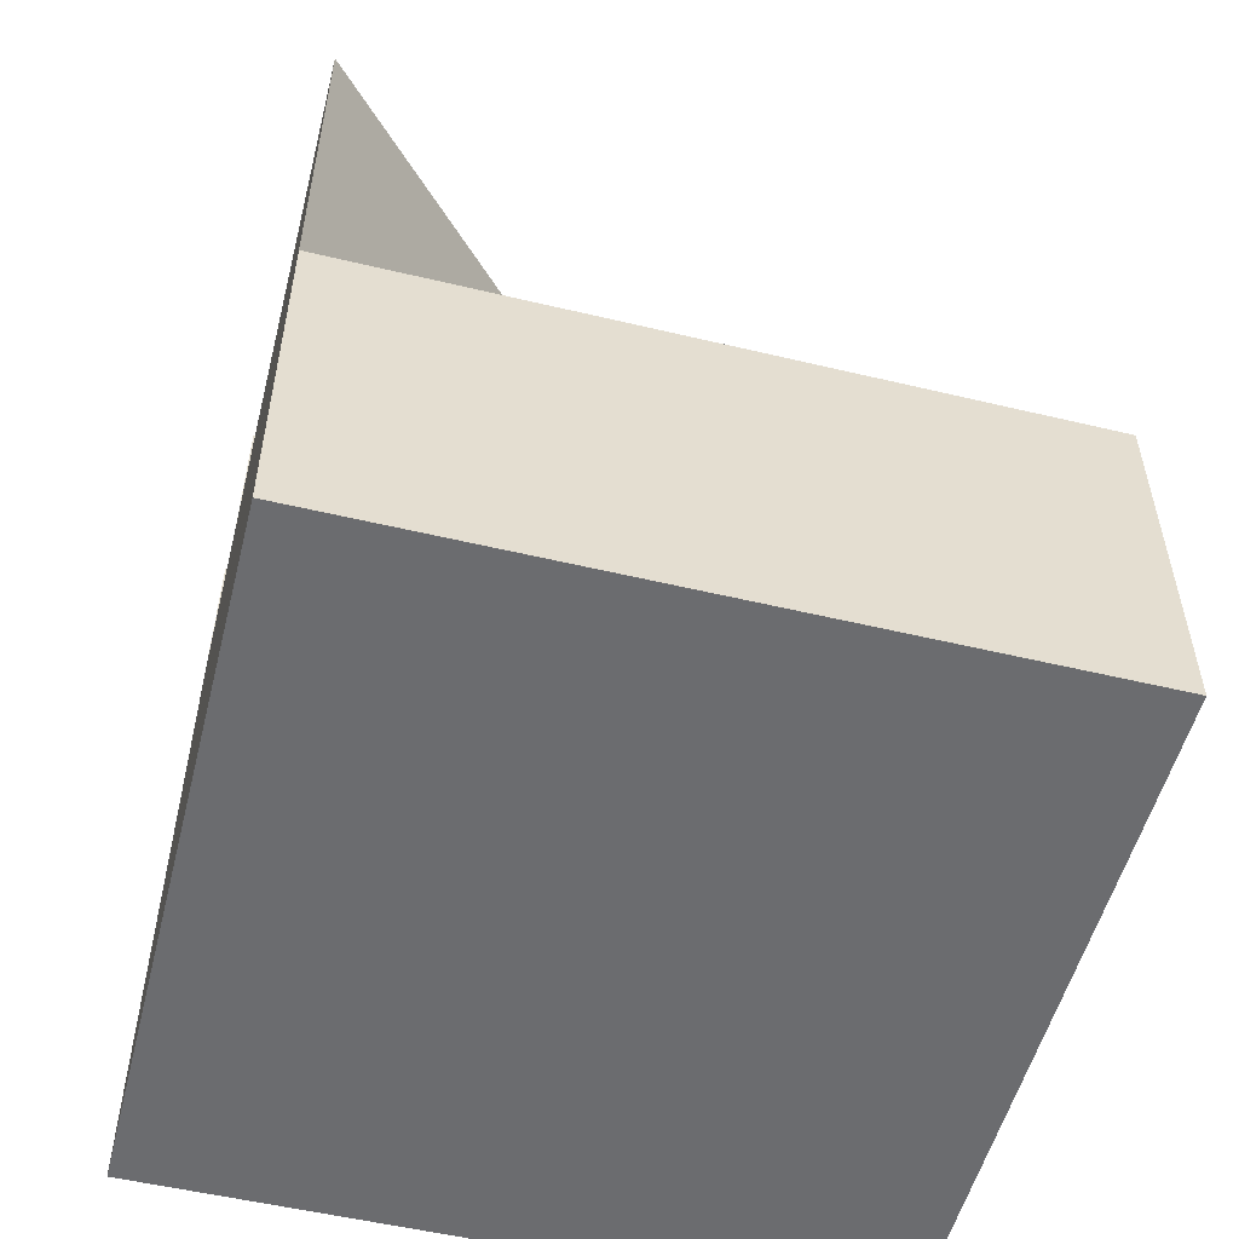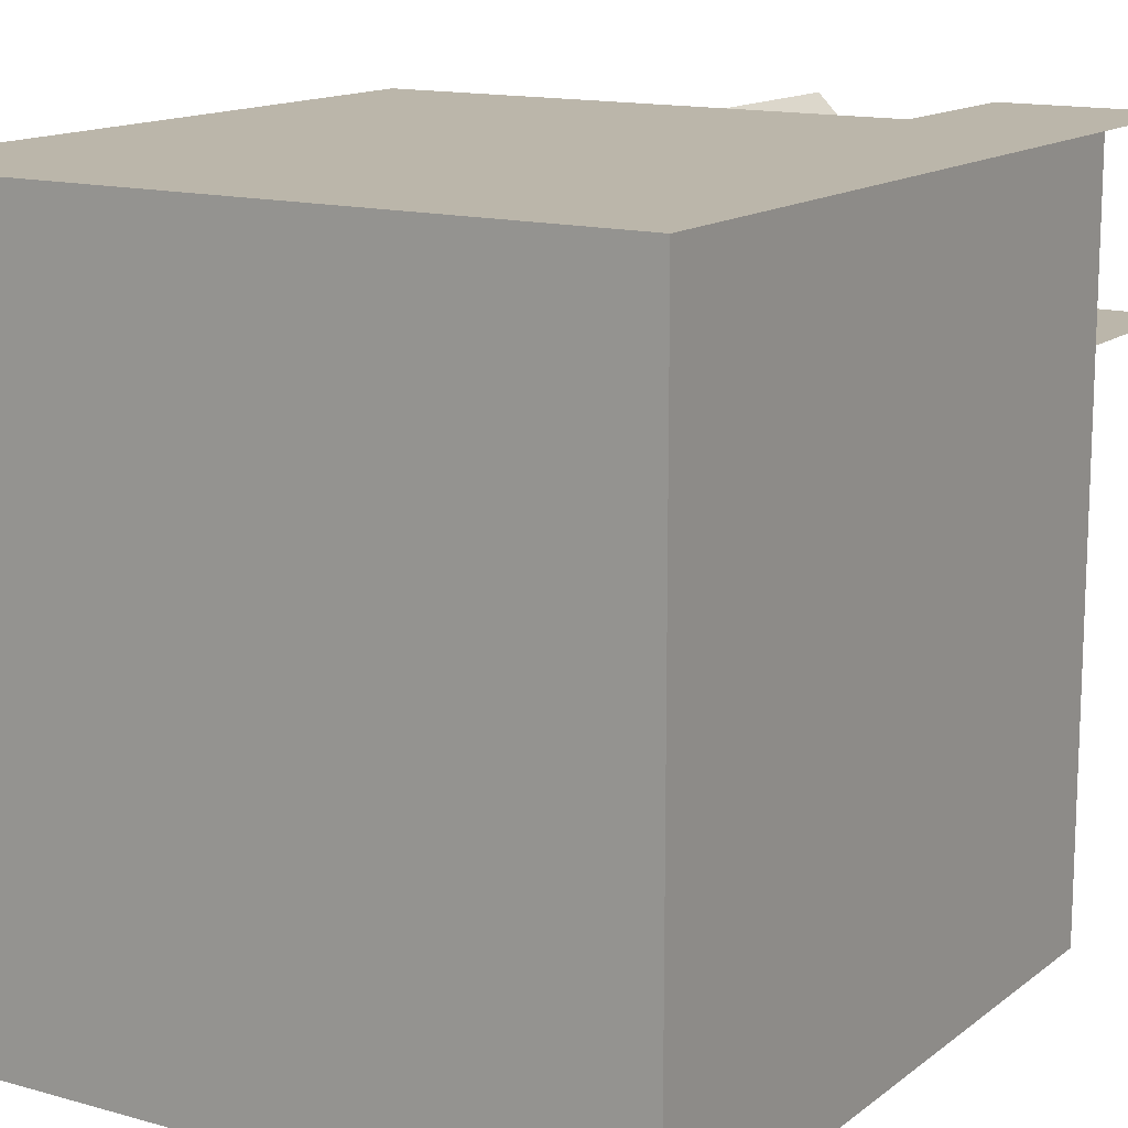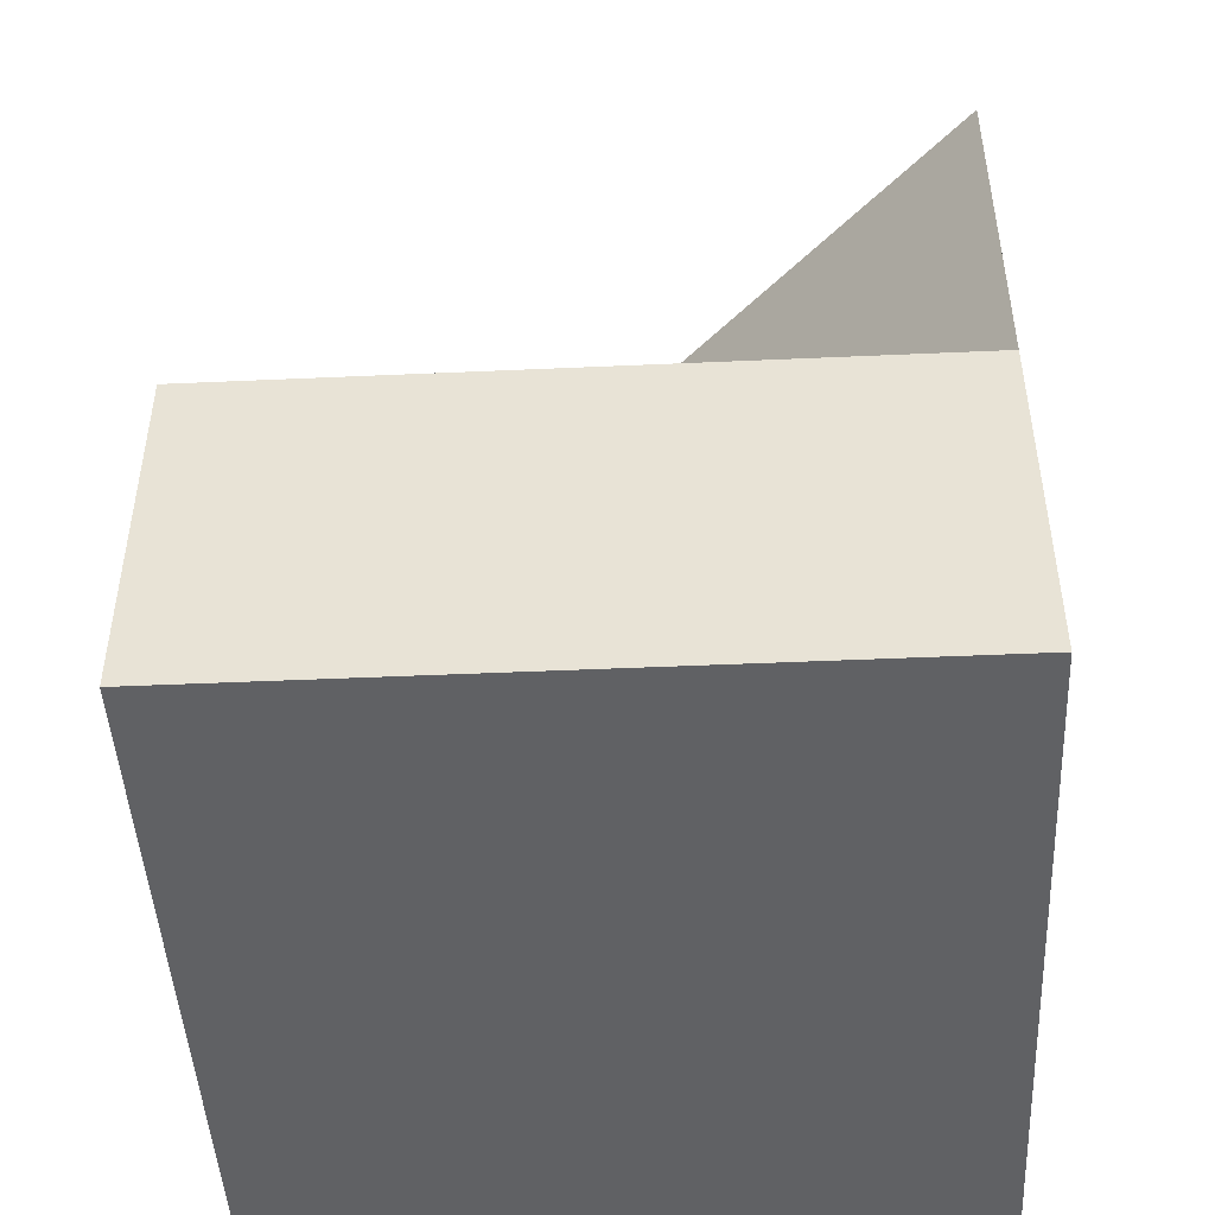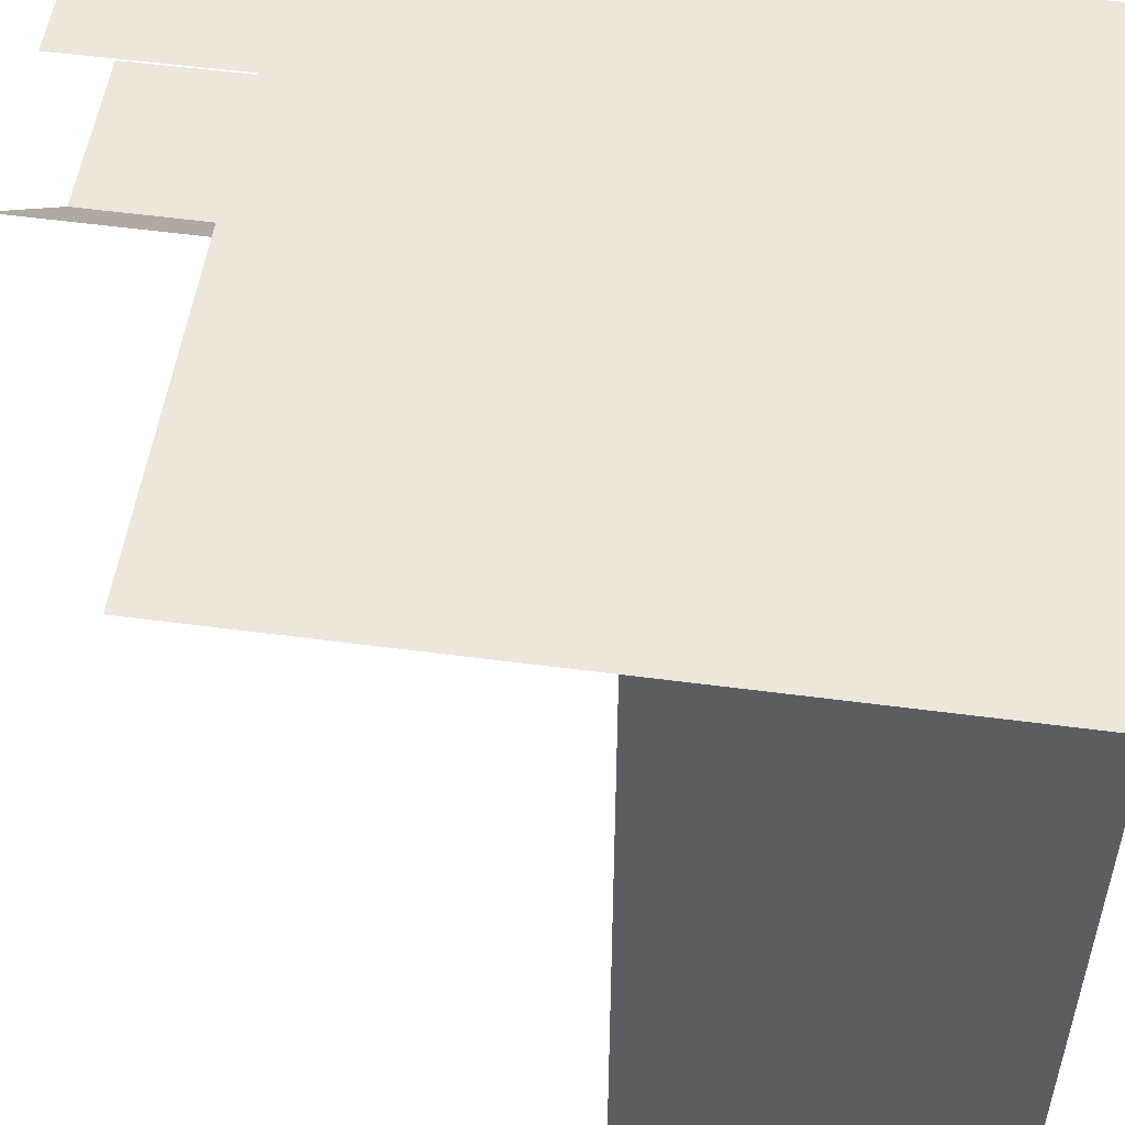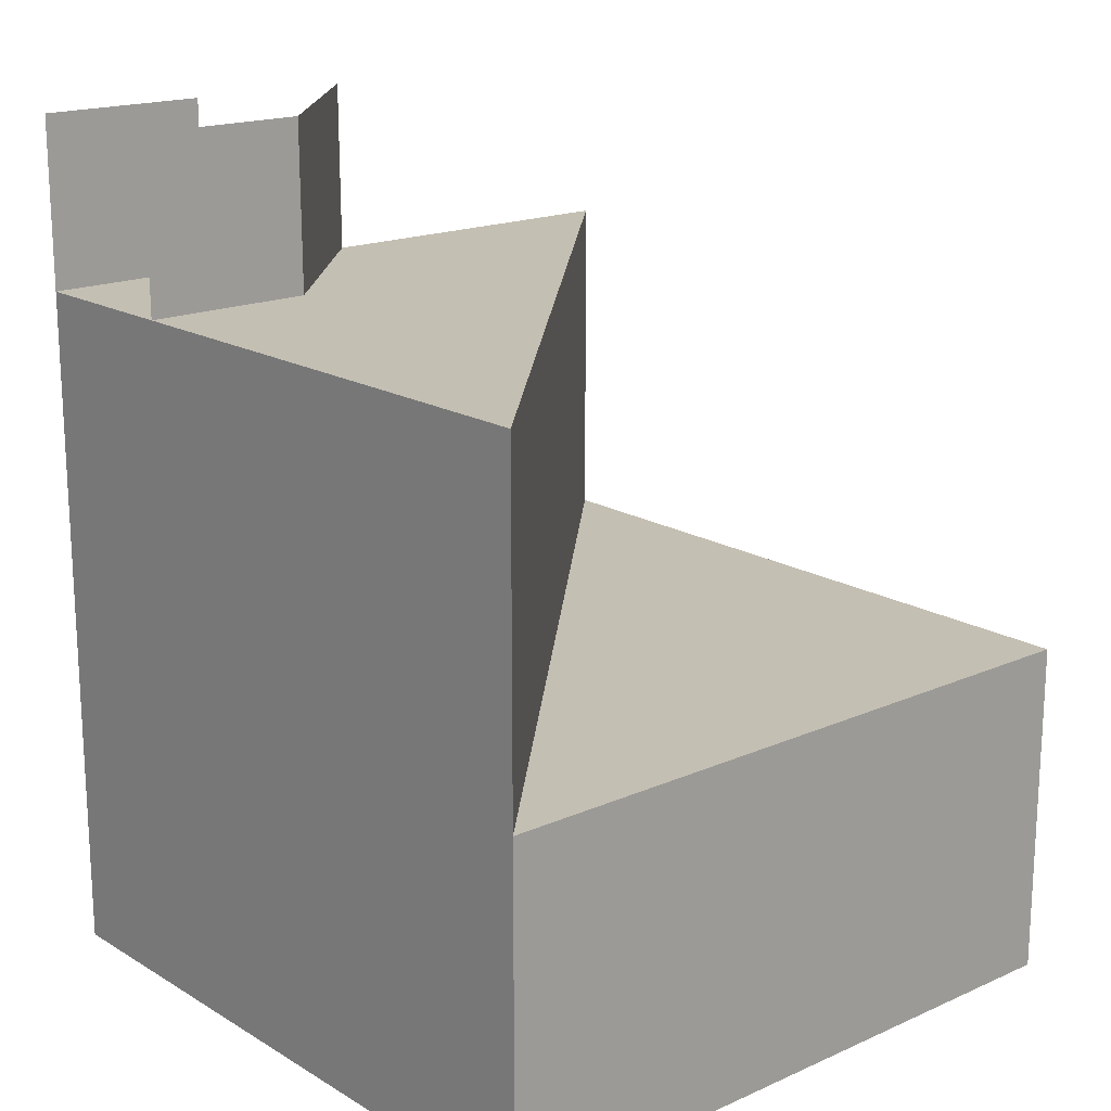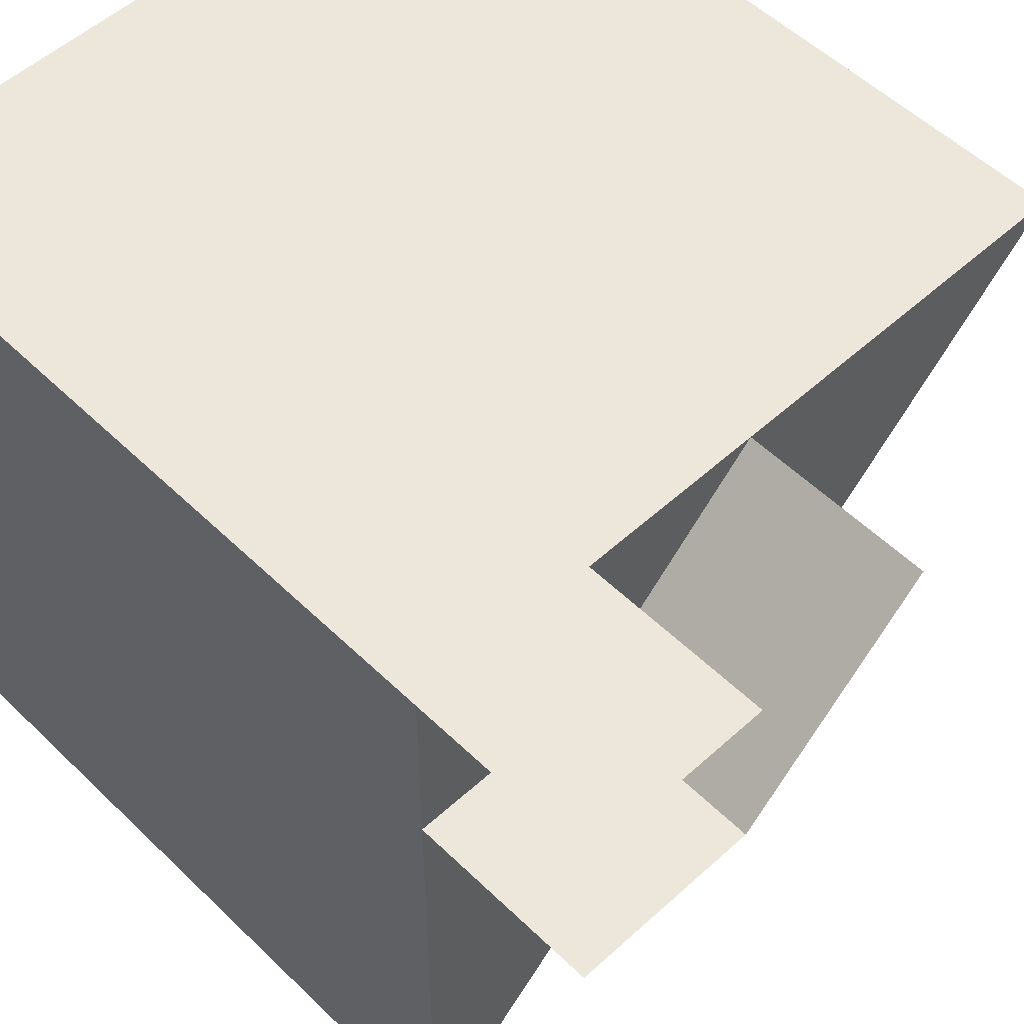
<metadata>
{"format":"obj","ext":"obj","renderer":"f3d","projection":"perspective","resolution":1024,"background":"white","views":[{"elev":-53.7,"azim":165.7,"up":"+Y"},{"elev":14.0,"azim":31.9,"up":"+Z"},{"elev":-46.8,"azim":-87.1,"up":"+Y"},{"elev":52.8,"azim":-81.9,"up":"+Z"},{"elev":17.7,"azim":139.1,"up":"+Y"},{"elev":53.4,"azim":135.9,"up":"+Z"}]}
</metadata>
<code>
v 0.5 -0.5 -0.5
v -0.5 -0.5 0.5
v 0.5 -0.5 0.5
v 0.5 0.5 -0.5
v -0.5 0.5 0.5
v 0.5 0.5 0.5
v 0 0 0
v 0 -0.5 0
v 0 -0.5 0.5
v 0.5 -0.5 0
v 0 0.5 0
v 0 0.5 0.5
v 0.5 0.5 0
v 0.5 0 0
v 0 0 0.5
v 0.5 0 0.5
v 0.5 0.5 0.25
v 0.25 0.5 0.5
v 0.25 0.5 0.25
v 0.5 0.75 0.5
v 0.001 0.75 0.5
v 0.5 0.75 0.25
v 0.25 0.75 0.5
v 0.251 0.75 0.25
v 0.5 0 -0.5
v -0.5 0 -0.5
v -0.5 0 0.5
v 0 0 -0.5
v -0.5 0 0
v 0 -0.5 -0.5
v -0.5 -0.5 0
v -0.5 -0.5 -0.5
f 1 32 26 25
f 32 2 27 26
f 2 9 12 5
f 15 16 6 12
f 9 3 16 15
f 16 14 13 6
f 3 10 14 16
f 10 1 4 13
f 13 11 12 6
f 4 11 13
f 11 5 12
f 3 9 8 10
f 9 2 32 30
f 10 8 30 1
f 26 29 7 25
f 29 27 7
f 4 25 27 5
f 18 6 20 23
f 19 17 22 24
f 19 12 21 24

</code>
